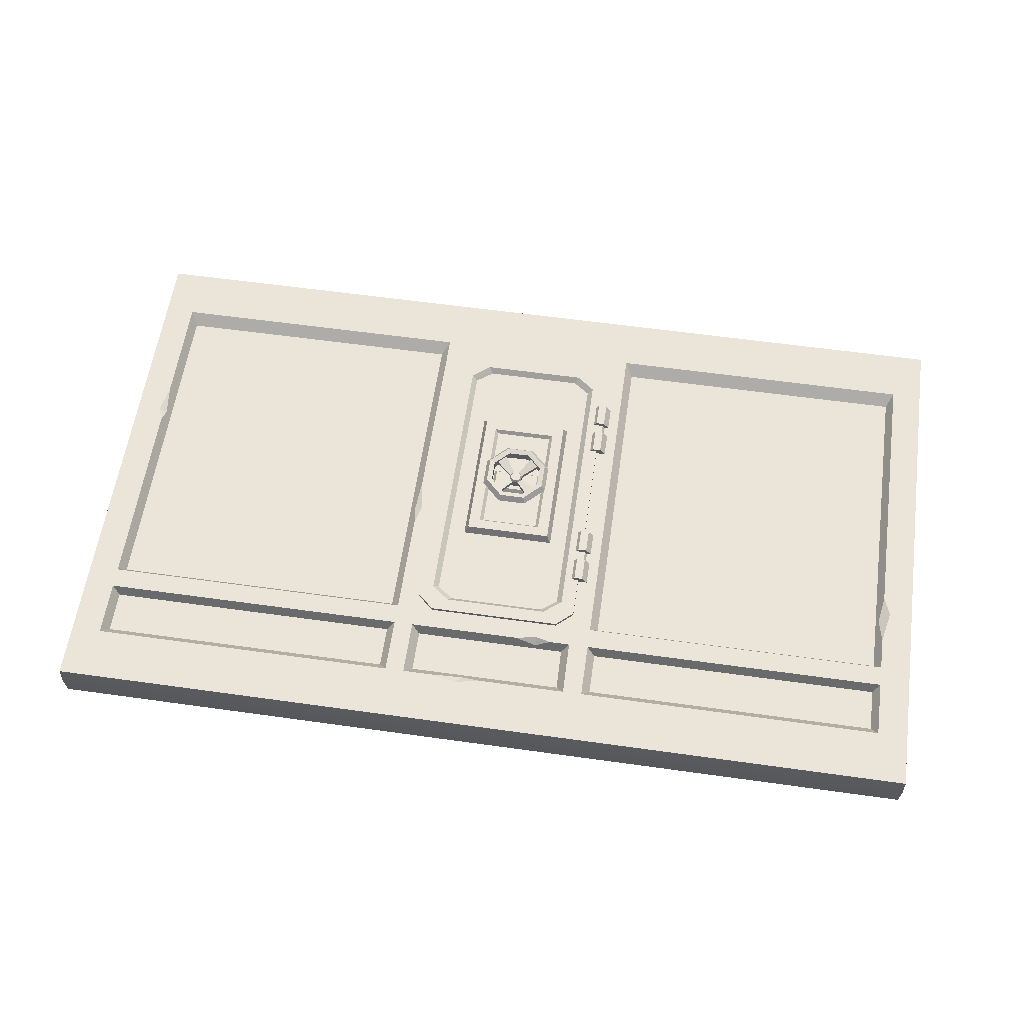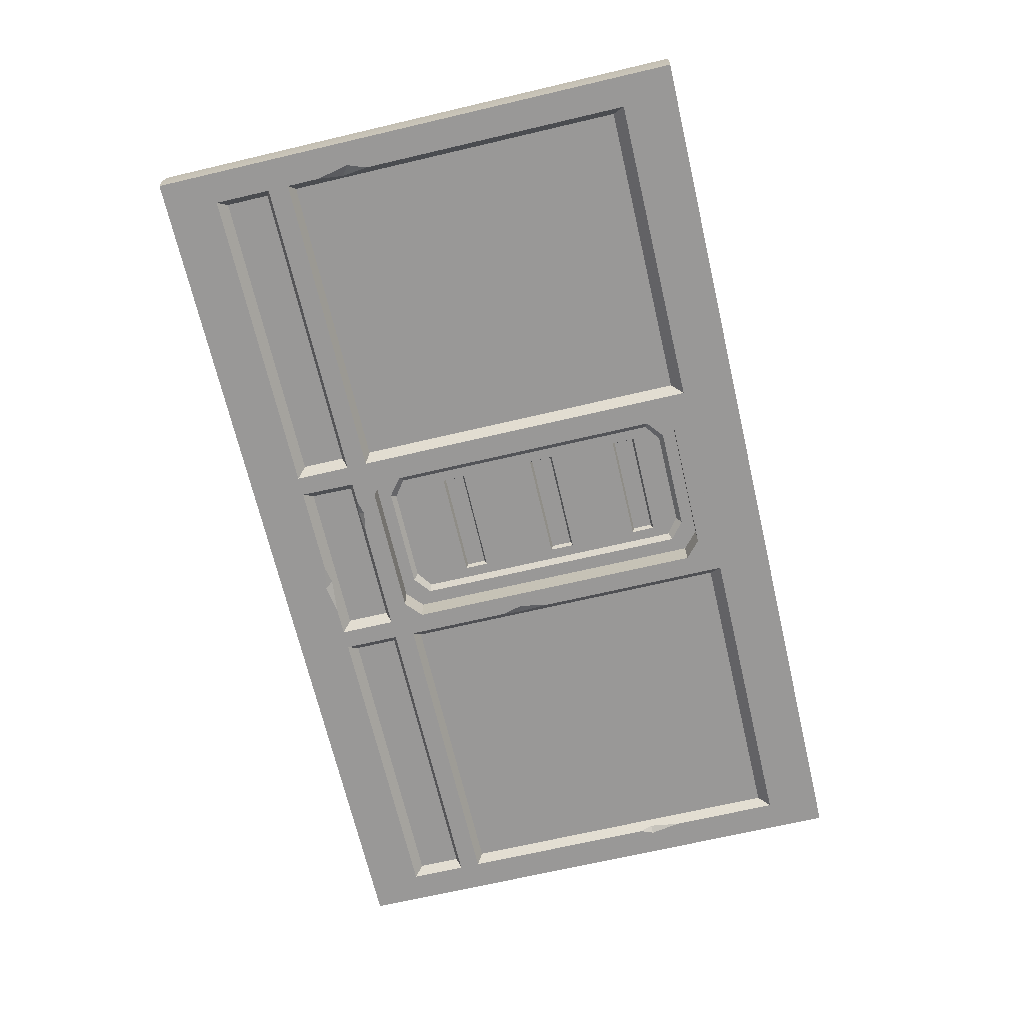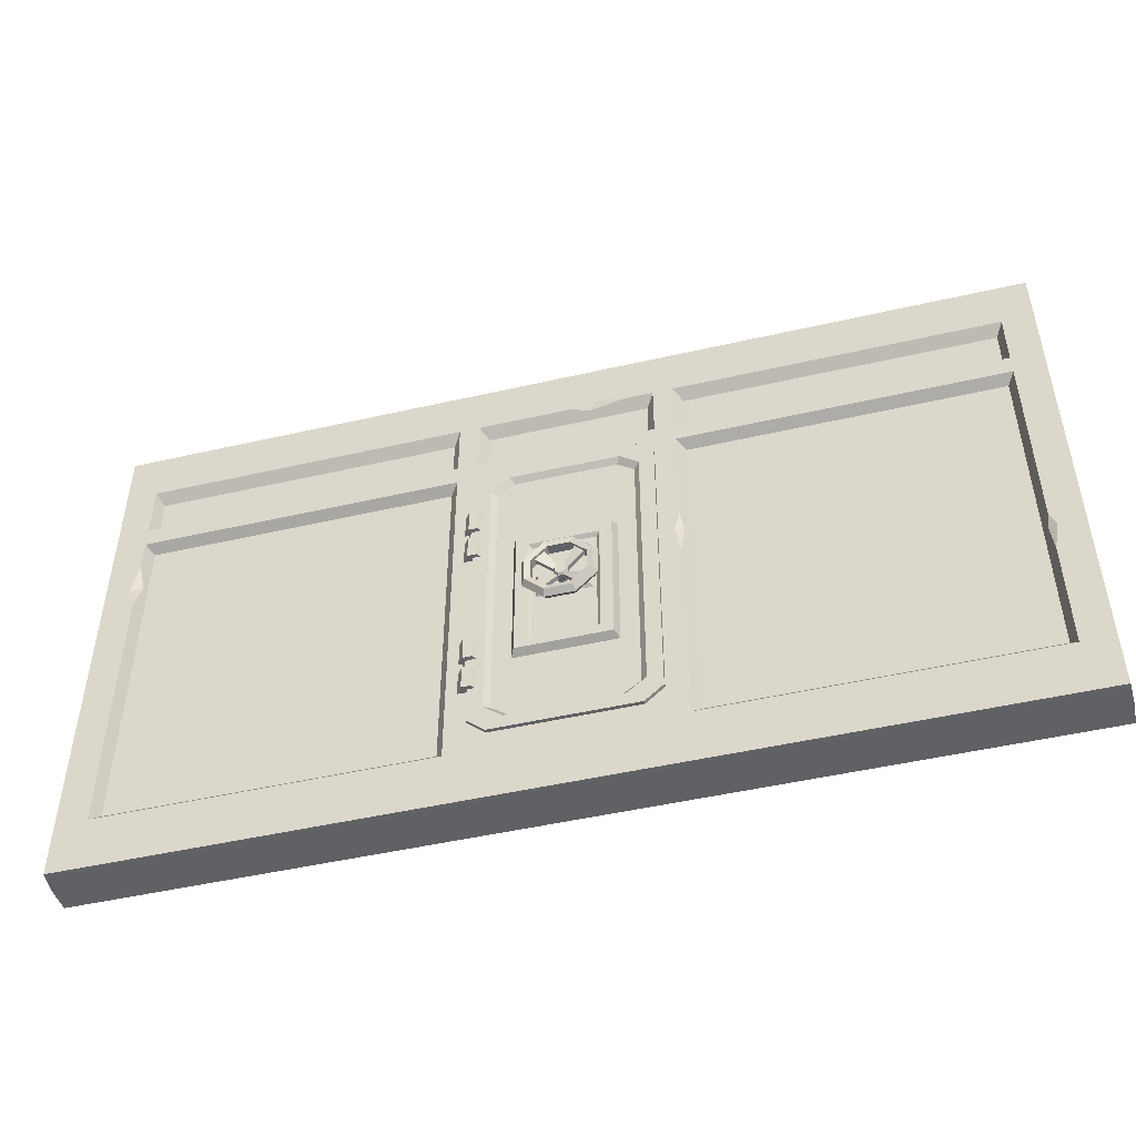
<metadata>
{"format":"obj","ext":"obj","renderer":"f3d","projection":"perspective","resolution":1024,"background":"white","views":[{"elev":59.6,"azim":-171.8,"up":"+Z"},{"elev":-68.7,"azim":-76.8,"up":"+Z"},{"elev":-48.3,"azim":14.4,"up":"+Y"}]}
</metadata>
<code>
v 16.89 30.22 -12.5
v 483.1 30.22 -12.5
v 16.89 270.7 -12.5
v 483.1 270.7 -12.5
v 191.4 30.22 -12.5
v 308.6 30.22 -12.5
v 308.6 239.5 -12.5
v 191.4 239.5 -12.5
v 0 300 -12.5
v 500 300 -12.5
v 500 0 -12.5
v 0 0 -12.5
v 287.7 228 -12.5
v 212.3 228 -12.5
v 287.7 40.26 -12.5
v 212.3 40.26 -12.5
v 479.5 36.57 -6.592
v 479.5 265.8 -6.592
v 313.2 242 -6.592
v 313.2 36.57 -6.592
v 20.51 265.8 -6.592
v 186.8 242 -6.592
v 20.51 36.57 -6.592
v 186.8 36.57 -6.592
v 186.8 265.8 -6.592
v 206.6 265.8 -6.592
v 191.4 270.7 -12.5
v 202.2 270.7 -12.5
v 206.9 242 -6.592
v 202.6 239.5 -12.5
v 293.5 265.8 -6.592
v 313.2 265.8 -6.592
v 297.9 270.7 -12.5
v 308.6 270.7 -12.5
v 293.5 242 -6.592
v 297.9 239.5 -12.5
v 191.4 228 -12.5
v 186.8 224.8 -6.592
v 20.51 224.8 -6.592
v 16.89 228 -12.5
v 20.51 242 -6.592
v 16.89 239.5 -12.5
v 308.6 228 -12.5
v 313.2 224.5 -6.592
v 479.5 224.5 -6.592
v 483.1 228 -12.5
v 479.5 242 -6.592
v 483.1 239.5 -12.5
v 16.89 181.3 -12.5
v 16.89 209.7 -12.5
v 13.01 191.6 -12.5
v 19.11 195.9 -8.871
v 214.1 239.5 -12.5
v 234.8 239.5 -12.5
v 222.8 241 -8.901
v 222.5 237.4 -12.5
v 308.6 141 -12.5
v 308.6 168.8 -12.5
v 305.7 157.3 -12.5
v 310.3 159 -10.34
v 483.1 92.37 -12.5
v 483.1 116.5 -12.5
v 481.8 109.7 -10.37
v 486.1 109.4 -12.5
v 252.8 270.7 -12.5
v 282.3 270.7 -12.5
v 266 273.4 -12.5
v 263.1 269 -10.48
v 16.89 30.22 12.5
v 483.1 30.22 12.5
v 16.89 270.7 12.5
v 483.1 270.7 12.5
v 191.4 30.22 12.5
v 308.6 30.22 12.5
v 308.6 239.5 12.5
v 191.4 239.5 12.5
v 0 300 12.5
v 500 300 12.5
v 500 0 12.5
v 0 0 12.5
v 287.7 228 12.5
v 212.3 228 12.5
v 287.7 40.26 12.5
v 212.3 40.26 12.5
v 479.5 36.57 6.593
v 479.5 265.8 6.593
v 313.2 242 6.593
v 313.2 36.57 6.593
v 20.51 265.8 6.593
v 186.8 242 6.593
v 20.51 36.57 6.593
v 186.8 36.57 6.593
v 186.8 265.8 6.593
v 206.6 265.8 6.593
v 191.4 270.7 12.5
v 202.2 270.7 12.5
v 206.9 242 6.593
v 202.6 239.5 12.5
v 293.5 265.8 6.593
v 313.2 265.8 6.593
v 297.9 270.7 12.5
v 308.6 270.7 12.5
v 293.5 242 6.593
v 297.9 239.5 12.5
v 191.4 228 12.5
v 186.8 224.8 6.593
v 20.51 224.8 6.593
v 16.89 228 12.5
v 20.51 242 6.593
v 16.89 239.5 12.5
v 308.6 228 12.5
v 313.2 224.5 6.593
v 479.5 224.5 6.593
v 483.1 228 12.5
v 479.5 242 6.593
v 483.1 239.5 12.5
v 16.89 181.3 12.5
v 16.89 209.7 12.5
v 13.01 191.6 12.5
v 19.11 195.9 8.871
v 214.1 239.5 12.5
v 234.8 239.5 12.5
v 222.8 241 8.901
v 222.5 237.4 12.5
v 308.6 141 12.5
v 308.6 168.8 12.5
v 305.7 157.3 12.5
v 310.3 159 10.34
v 483.1 92.37 12.5
v 483.1 116.5 12.5
v 481.8 109.7 10.37
v 486.1 109.4 12.5
v 252.8 270.7 12.5
v 282.3 270.7 12.5
v 266 273.4 12.5
v 263.1 269 10.48
v 202.6 48.89 12.5
v 202.6 48.89 -12.5
v 297.4 48.89 12.5
v 297.4 48.89 -12.5
v 297.4 219.4 12.5
v 297.4 219.4 -12.5
v 202.6 219.4 -12.5
v 202.6 219.4 12.5
v 500.5 300.6 0
v -0.4995 300.6 0
v -0.4995 -0.5998 0
v 500.5 -0.5998 0
f 145 146 77 78
f 148 145 78 79
f 19 32 18 47
f 22 41 21 25
f 38 24 23 39
f 15 16 84 83
f 137 138 143 144
f 3 9 28 27
f 2 11 12 1 5 6
f 11 2 61 64
f 9 40 50 51
f 13 36 7 43
f 5 16 15 6
f 37 143 138 5
f 47 18 4 48
f 6 20 17 2
f 25 21 3 27
f 39 23 52
f 1 23 24 5
f 5 24 38 37
f 7 36 33 34
f 30 8 27 28
f 14 37 8 30
f 4 18 32 34
f 26 28 65 68
f 35 29 26 31
f 35 36 54 55
f 14 30 53 56
f 8 37 40 42
f 3 21 41 42
f 20 6 57 60
f 17 20 44 45
f 45 46 62 63
f 43 7 48 46
f 22 8 42 41
f 39 40 37 38
f 29 30 28 26
f 25 27 8 22
f 44 43 46 45
f 47 48 7 19
f 19 7 34 32
f 31 33 36 35
f 9 3 42 40
f 10 33 66 67
f 10 4 34 33
f 4 10 46 48
f 49 51 52
f 51 50 52
f 56 53 55
f 54 56 55
f 57 59 60
f 59 58 60
f 64 61 63
f 62 64 63
f 65 67 68
f 67 66 68
f 1 12 51 49
f 12 9 51
f 10 64 62 46
f 10 11 64
f 2 17 63 61
f 17 45 63
f 44 60 58 43
f 44 20 60
f 15 140 6
f 13 56 54 36
f 13 14 56
f 29 55 53 30
f 29 35 55
f 9 67 65 28
f 9 10 67
f 31 68 66 33
f 31 26 68
f 39 52 50 40
f 23 1 49 52
f 147 148 79 80
f 146 147 80 77
f 87 115 86 100
f 90 93 89 109
f 106 107 91 92
f 13 81 82 14
f 15 83 139 140
f 71 95 96 77
f 70 74 73 69 80 79
f 79 132 129 70
f 77 119 118 108
f 81 111 75 104
f 73 74 83 84
f 144 105 73 137
f 115 116 72 86
f 74 70 85 88
f 93 95 71 89
f 107 120 91
f 69 73 92 91
f 73 105 106 92
f 75 102 101 104
f 98 96 95 76
f 82 98 76 105
f 72 102 100 86
f 94 136 133 96
f 103 99 94 97
f 103 123 122 104
f 82 124 121 98
f 76 110 108 105
f 71 110 109 89
f 127 126 111 141
f 88 128 125 74
f 85 113 112 88
f 113 131 130 114
f 111 114 116 75
f 90 109 110 76
f 107 106 105 108
f 97 94 96 98
f 93 90 76 95
f 112 113 114 111
f 115 87 75 116
f 87 100 102 75
f 99 103 104 101
f 77 108 110 71
f 78 135 134 101
f 78 101 102 72
f 72 116 114 78
f 117 120 119
f 119 120 118
f 124 123 121
f 122 123 124
f 125 128 127
f 127 128 126
f 132 131 129
f 130 131 132
f 133 136 135
f 135 136 134
f 69 117 119 80
f 80 119 77
f 78 114 130 132
f 78 132 79
f 70 129 131 85
f 85 131 113
f 112 111 126 128
f 112 128 88
f 83 74 139
f 81 104 122 124
f 81 124 82
f 97 98 121 123
f 97 123 103
f 77 96 133 135
f 77 135 78
f 99 101 134 136
f 99 136 94
f 107 108 118 120
f 91 120 117 69
f 137 73 84
f 16 138 137 84
f 5 138 16
f 140 139 141 142
f 59 57 6 140
f 141 111 81
f 142 141 81 13
f 43 142 13
f 14 143 37
f 144 143 14 82
f 82 105 144
f 127 139 74 125
f 127 141 139
f 59 142 43 58
f 59 140 142
f 10 9 146 145
f 12 147 146 9
f 11 148 147 12
f 11 10 145 148
v 205 69.15 1.126
v 200.2 69.15 1.126
v 196.9 69.15 5.624
v 196.9 69.15 11.98
v 200.2 69.15 16.48
v 205 69.15 16.48
v 208.3 69.15 11.98
v 208.3 69.15 5.624
v 205 102.5 1.126
v 200.2 102.5 1.126
v 196.9 102.5 5.624
v 196.9 102.5 11.98
v 200.2 102.5 16.48
v 205 102.5 16.48
v 208.3 102.5 11.98
v 208.3 102.5 5.624
v 202.6 69.15 8.804
v 202.6 102.5 8.804
v 205 89.16 1.126
v 208.3 89.16 5.624
v 208.3 89.16 11.98
v 205 89.16 16.48
v 200.2 89.16 16.48
v 196.9 89.16 11.98
v 196.9 89.16 5.624
v 200.2 89.16 1.126
v 205 82.46 1.126
v 200.2 82.46 1.126
v 196.9 82.46 5.624
v 196.9 82.46 11.98
v 200.2 82.46 16.48
v 205 82.46 16.48
v 208.3 82.46 11.98
v 208.3 82.46 5.624
v 200.9 88.99 3.345
v 204.3 88.99 3.345
v 204.3 82.62 3.345
v 200.9 82.62 3.345
v 198.5 88.99 6.543
v 198.5 82.62 6.543
v 198.5 88.99 11.07
v 198.5 82.62 11.07
v 200.9 88.99 14.26
v 200.9 82.62 14.26
v 204.3 88.99 14.26
v 204.3 82.62 14.26
v 206.7 88.99 11.07
v 206.7 82.62 11.07
v 206.7 88.99 6.543
v 206.7 82.62 6.543
v 205 162.8 1.126
v 200.2 162.8 1.126
v 196.9 162.8 5.624
v 196.9 162.8 11.98
v 200.2 162.8 16.48
v 205 162.8 16.48
v 208.3 162.8 11.98
v 208.3 162.8 5.624
v 205 196.1 1.126
v 200.2 196.1 1.126
v 196.9 196.1 5.624
v 196.9 196.1 11.98
v 200.2 196.1 16.48
v 205 196.1 16.48
v 208.3 196.1 11.98
v 208.3 196.1 5.624
v 202.6 162.8 8.804
v 202.6 196.1 8.804
v 205 182.8 1.126
v 208.3 182.8 5.624
v 208.3 182.8 11.98
v 205 182.8 16.48
v 200.2 182.8 16.48
v 196.9 182.8 11.98
v 196.9 182.8 5.624
v 200.2 182.8 1.126
v 205 176.1 1.126
v 200.2 176.1 1.126
v 196.9 176.1 5.624
v 196.9 176.1 11.98
v 200.2 176.1 16.48
v 205 176.1 16.48
v 208.3 176.1 11.98
v 208.3 176.1 5.624
v 200.9 182.7 3.345
v 204.3 182.7 3.345
v 204.3 176.3 3.345
v 200.9 176.3 3.345
v 198.5 182.7 6.543
v 198.5 176.3 6.543
v 198.5 182.7 11.07
v 198.5 176.3 11.07
v 200.9 182.7 14.26
v 200.9 176.3 14.26
v 204.3 182.7 14.26
v 204.3 176.3 14.26
v 206.7 182.7 11.07
v 206.7 176.3 11.07
v 206.7 182.7 6.543
v 206.7 176.3 6.543
v 212.3 40.26 14.41
v 287.7 40.26 14.41
v 212.3 228 14.41
v 287.7 228 14.41
v 212.3 228 3.197
v 287.7 228 3.197
v 212.3 40.26 3.197
v 287.7 40.26 3.197
v 202.6 48.89 14.41
v 297.4 48.89 14.41
v 297.4 48.89 3.197
v 202.6 48.89 3.197
v 202.6 219.4 3.197
v 297.4 219.4 3.197
v 297.4 219.4 14.41
v 202.6 219.4 14.41
v 210.6 55.6 14.41
v 289.4 55.6 14.41
v 289.4 212.6 14.41
v 210.6 212.6 14.41
v 220.6 47.56 14.41
v 279.4 47.56 14.41
v 279.4 220.7 14.41
v 220.6 220.7 14.41
v 210.6 212.6 3.197
v 289.4 212.6 3.197
v 289.4 55.6 3.197
v 210.6 55.6 3.197
v 279.4 47.56 3.197
v 220.6 47.56 3.197
v 220.6 220.7 3.197
v 279.4 220.7 3.197
v 213.7 57.08 11.39
v 286.4 57.08 11.39
v 286.4 211.2 11.39
v 213.7 211.2 11.39
v 222.9 50.25 11.39
v 277.1 50.25 11.39
v 277.1 218 11.39
v 222.9 218 11.39
v 213.7 211.2 6.218
v 286.4 211.2 6.218
v 286.4 57.08 6.218
v 213.7 57.08 6.218
v 277.1 50.25 6.218
v 222.9 50.25 6.218
v 222.9 218 6.218
v 277.1 218 6.218
v 223.2 87.94 11.39
v 276.8 87.94 11.39
v 276.8 171.3 11.39
v 223.2 171.3 11.39
v 225.3 90.01 15.69
v 274.7 90.01 15.69
v 274.7 169.2 15.69
v 225.3 169.2 15.69
v 231.7 95.7 15.69
v 268.3 95.7 15.69
v 268.3 163.5 15.69
v 231.7 163.5 15.69
v 233.7 97.26 13.61
v 266.3 97.26 13.61
v 266.3 161.9 13.61
v 233.7 161.9 13.61
v 219.7 186.7 6.218
v 280.3 186.7 6.218
v 280.3 65.73 6.218
v 219.7 65.73 6.218
v 219.7 173.6 6.218
v 219.7 78.83 6.218
v 280.3 173.6 6.218
v 280.3 78.83 6.218
v 219.7 131.4 6.218
v 280.3 131.4 6.218
v 219.7 117.6 6.218
v 280.3 117.6 6.218
v 220.8 185.6 9.257
v 279.2 185.6 9.257
v 279.2 174.6 9.257
v 220.8 174.6 9.257
v 279.2 77.75 9.257
v 220.8 77.75 9.257
v 279.2 66.8 9.257
v 220.8 66.8 9.257
v 220.8 130.3 9.257
v 279.2 130.3 9.257
v 279.2 118.8 9.257
v 220.8 118.8 9.257
v 235.5 125.4 13.61
v 264.5 125.4 13.61
v 264.5 139.9 13.61
v 235.5 139.9 13.61
v 237.1 126.9 15.69
v 262.9 126.9 15.69
v 262.9 138.4 15.69
v 237.1 138.4 15.69
f 183 184 185 186
f 187 183 186 188
f 189 187 188 190
f 191 189 190 192
f 193 191 192 194
f 195 193 194 196
f 197 195 196 198
f 184 197 198 185
f 150 149 165
f 151 150 165
f 152 151 165
f 153 152 165
f 154 153 165
f 155 154 165
f 156 155 165
f 149 156 165
f 157 158 166
f 158 159 166
f 159 160 166
f 160 161 166
f 161 162 166
f 162 163 166
f 163 164 166
f 164 157 166
f 168 167 157 164
f 169 168 164 163
f 170 169 163 162
f 171 170 162 161
f 172 171 161 160
f 173 172 160 159
f 174 173 159 158
f 167 174 158 157
f 149 150 176 175
f 150 151 177 176
f 151 152 178 177
f 152 153 179 178
f 153 154 180 179
f 154 155 181 180
f 155 156 182 181
f 156 149 175 182
f 174 167 184 183
f 175 176 186 185
f 173 174 183 187
f 176 177 188 186
f 172 173 187 189
f 177 178 190 188
f 171 172 189 191
f 178 179 192 190
f 170 171 191 193
f 179 180 194 192
f 169 170 193 195
f 180 181 196 194
f 168 169 195 197
f 181 182 198 196
f 167 168 197 184
f 182 175 185 198
f 233 234 235 236
f 237 233 236 238
f 239 237 238 240
f 241 239 240 242
f 243 241 242 244
f 245 243 244 246
f 247 245 246 248
f 234 247 248 235
f 200 199 215
f 201 200 215
f 202 201 215
f 203 202 215
f 204 203 215
f 205 204 215
f 206 205 215
f 199 206 215
f 207 208 216
f 208 209 216
f 209 210 216
f 210 211 216
f 211 212 216
f 212 213 216
f 213 214 216
f 214 207 216
f 218 217 207 214
f 219 218 214 213
f 220 219 213 212
f 221 220 212 211
f 222 221 211 210
f 223 222 210 209
f 224 223 209 208
f 217 224 208 207
f 199 200 226 225
f 200 201 227 226
f 201 202 228 227
f 202 203 229 228
f 203 204 230 229
f 204 205 231 230
f 205 206 232 231
f 206 199 225 232
f 224 217 234 233
f 225 226 236 235
f 223 224 233 237
f 226 227 238 236
f 222 223 237 239
f 227 228 240 238
f 221 222 239 241
f 228 229 242 240
f 220 221 241 243
f 229 230 244 242
f 219 220 243 245
f 230 231 246 244
f 218 219 245 247
f 231 232 248 246
f 217 218 247 234
f 232 225 235 248
f 341 342 343 344
f 251 252 254 253
f 323 324 320 318
f 255 256 250 249
f 258 259 262 263
f 260 257 264 261
f 285 286 282 281
f 250 256 259 258
f 292 291 293 294
f 255 249 257 260
f 295 296 290 289
f 263 262 254 252
f 284 283 287 288
f 261 264 251 253
f 258 263 267 266
f 264 257 265 268
f 249 250 270 269
f 250 258 266 270
f 257 249 269 265
f 263 252 271 267
f 252 251 272 271
f 251 264 268 272
f 262 259 275 274
f 260 261 273 276
f 259 256 277 275
f 256 255 278 277
f 255 260 276 278
f 253 254 280 279
f 254 262 274 280
f 261 253 279 273
f 266 267 283 282
f 268 265 281 284
f 269 270 286 285
f 270 266 282 286
f 265 269 285 281
f 267 271 287 283
f 271 272 288 287
f 272 268 284 288
f 274 275 291 290
f 276 273 289 292
f 275 277 293 291
f 277 278 294 293
f 278 276 292 294
f 279 280 296 295
f 280 274 290 296
f 273 279 295 289
f 281 282 298 297
f 282 283 299 298
f 283 284 300 299
f 284 281 297 300
f 297 298 302 301
f 298 299 303 302
f 299 300 304 303
f 300 297 301 304
f 301 302 306 305
f 302 303 307 306
f 303 304 308 307
f 304 301 305 308
f 305 306 310 309
f 306 307 311 310
f 307 308 312 311
f 308 305 309 312
f 289 290 314 313
f 290 291 315 320 324 322 319 314
f 291 292 316 315
f 292 289 313 317 321 323 318 316
f 325 326 327 328
f 330 329 331 332
f 317 319 322 321
f 333 334 335 336
f 313 314 326 325
f 314 319 327 326
f 319 317 328 327
f 317 313 325 328
f 318 320 329 330
f 320 315 331 329
f 315 316 332 331
f 316 318 330 332
f 321 322 334 333
f 322 324 335 334
f 324 323 336 335
f 323 321 333 336
f 309 310 338 337
f 310 311 339 338
f 311 312 340 339
f 312 309 337 340
f 337 338 342 341
f 338 339 343 342
f 339 340 344 343
f 340 337 341 344
v 258 152.4 23.32
v 242 152.4 23.32
v 230.7 141 23.32
v 230.7 125 23.32
v 242 113.7 23.32
v 258 113.7 23.32
v 269.3 125 23.32
v 269.3 141 23.32
v 255.9 147.2 20.82
v 244.1 147.2 20.82
v 235.8 138.9 20.82
v 235.8 127.1 20.82
v 244.1 118.8 20.82
v 255.9 118.8 20.82
v 264.2 127.1 20.82
v 264.2 138.9 20.82
v 255.9 147.2 25.83
v 244.1 147.2 25.83
v 235.8 138.9 25.83
v 235.8 127.1 25.83
v 244.1 118.8 25.83
v 255.9 118.8 25.83
v 264.2 127.1 25.83
v 264.2 138.9 25.83
v 257.1 150.2 26.54
v 242.9 150.2 26.54
v 232.9 140.1 26.54
v 232.9 125.9 26.54
v 242.9 115.9 26.54
v 257.1 115.9 26.54
v 267.1 125.9 26.54
v 267.1 140.1 26.54
v 257.1 150.2 20.11
v 267.1 140.1 20.11
v 267.1 125.9 20.11
v 257.1 115.9 20.11
v 242.9 115.9 20.11
v 232.9 125.9 20.11
v 232.9 140.1 20.11
v 242.9 150.2 20.11
v 242.3 145.4 22.19
v 237.6 140.7 22.19
v 242.3 145.4 24.46
v 237.6 140.7 24.46
v 237.6 125.4 22.19
v 242.3 120.6 22.19
v 237.6 125.4 24.46
v 242.3 120.6 24.46
v 257.7 120.6 22.19
v 262.4 125.4 22.19
v 257.7 120.6 24.46
v 262.4 125.4 24.46
v 262.4 140.7 22.19
v 257.7 145.4 22.19
v 262.4 140.7 24.46
v 257.7 145.4 24.46
v 248.5 136.6 18.93
v 246.4 131.5 18.93
v 248.5 129.4 18.93
v 253.6 134.5 18.93
v 248.5 136.6 21.2
v 246.4 134.5 21.2
v 246.4 134.5 18.93
v 253.6 134.5 21.2
v 251.5 136.6 21.2
v 251.5 136.6 18.93
v 251.5 129.4 18.93
v 251.5 129.4 21.2
v 253.6 131.5 21.2
v 253.6 131.5 18.93
v 246.4 131.5 21.2
v 248.5 129.4 21.2
v 251.2 135.9 17.59
v 248.8 135.9 17.59
v 252.9 134.2 17.58
v 252.9 131.8 17.58
v 251.2 130.2 17.59
v 248.8 130.2 17.59
v 247.1 131.8 17.59
v 247.1 134.2 17.59
v 248.8 135.9 22.55
v 247.1 134.2 22.55
v 247.1 131.8 22.55
v 248.8 130.2 22.55
v 251.2 130.2 22.55
v 252.9 131.8 22.55
v 252.9 134.2 22.55
v 251.2 135.9 22.55
v 251.2 135.9 12.72
v 248.8 135.9 12.72
v 252.9 134.2 12.72
v 252.9 131.8 12.72
v 251.2 130.2 12.72
v 248.8 130.2 12.72
v 247.1 131.8 12.72
v 247.1 134.2 12.72
f 384 377 353 354
f 383 384 354 355
f 382 383 355 356
f 381 382 356 357
f 380 381 357 358
f 379 380 358 359
f 378 379 359 360
f 377 378 360 353
f 369 370 362 361
f 370 371 363 362
f 371 372 364 363
f 372 373 365 364
f 373 374 366 365
f 374 375 367 366
f 375 376 368 367
f 376 369 361 368
f 354 353 361 362
f 356 355 363 364
f 358 357 365 366
f 360 359 367 368
f 345 346 370 369
f 346 347 371 370
f 347 348 372 371
f 348 349 373 372
f 349 350 374 373
f 350 351 375 374
f 351 352 376 375
f 352 345 369 376
f 345 352 378 377
f 352 351 379 378
f 351 350 380 379
f 350 349 381 380
f 349 348 382 381
f 348 347 383 382
f 347 346 384 383
f 346 345 377 384
f 355 354 385 386
f 354 362 387 385
f 362 363 388 387
f 363 355 386 388
f 357 356 389 390
f 356 364 391 389
f 364 365 392 391
f 365 357 390 392
f 359 358 393 394
f 358 366 395 393
f 366 367 396 395
f 367 359 394 396
f 353 360 397 398
f 360 368 399 397
f 368 361 400 399
f 361 353 398 400
f 406 407 402 415
f 412 416 403 411
f 408 413 414 404
f 434 433 435 436 437 438 439 440
f 405 409 410 401
f 425 426 431 432
f 385 387 405 401
f 387 388 406 405
f 388 386 407 406
f 386 385 401 407
f 397 399 408 404
f 399 400 409 408
f 400 398 410 409
f 398 397 404 410
f 393 395 412 411
f 395 396 413 412
f 396 394 414 413
f 394 393 411 414
f 389 391 415 402
f 391 392 416 415
f 392 390 403 416
f 390 389 402 403
f 401 410 417 418
f 410 404 419 417
f 404 414 420 419
f 414 411 421 420
f 411 403 422 421
f 403 402 423 422
f 402 407 424 423
f 407 401 418 424
f 405 406 426 425
f 406 415 427 426
f 415 416 428 427
f 416 412 429 428
f 412 413 430 429
f 413 408 431 430
f 408 409 432 431
f 409 405 425 432
f 418 417 433 434
f 417 419 435 433
f 419 420 436 435
f 420 421 437 436
f 421 422 438 437
f 422 423 439 438
f 423 424 440 439
f 424 418 434 440
f 430 427 428 429
f 431 426 427 430

</code>
